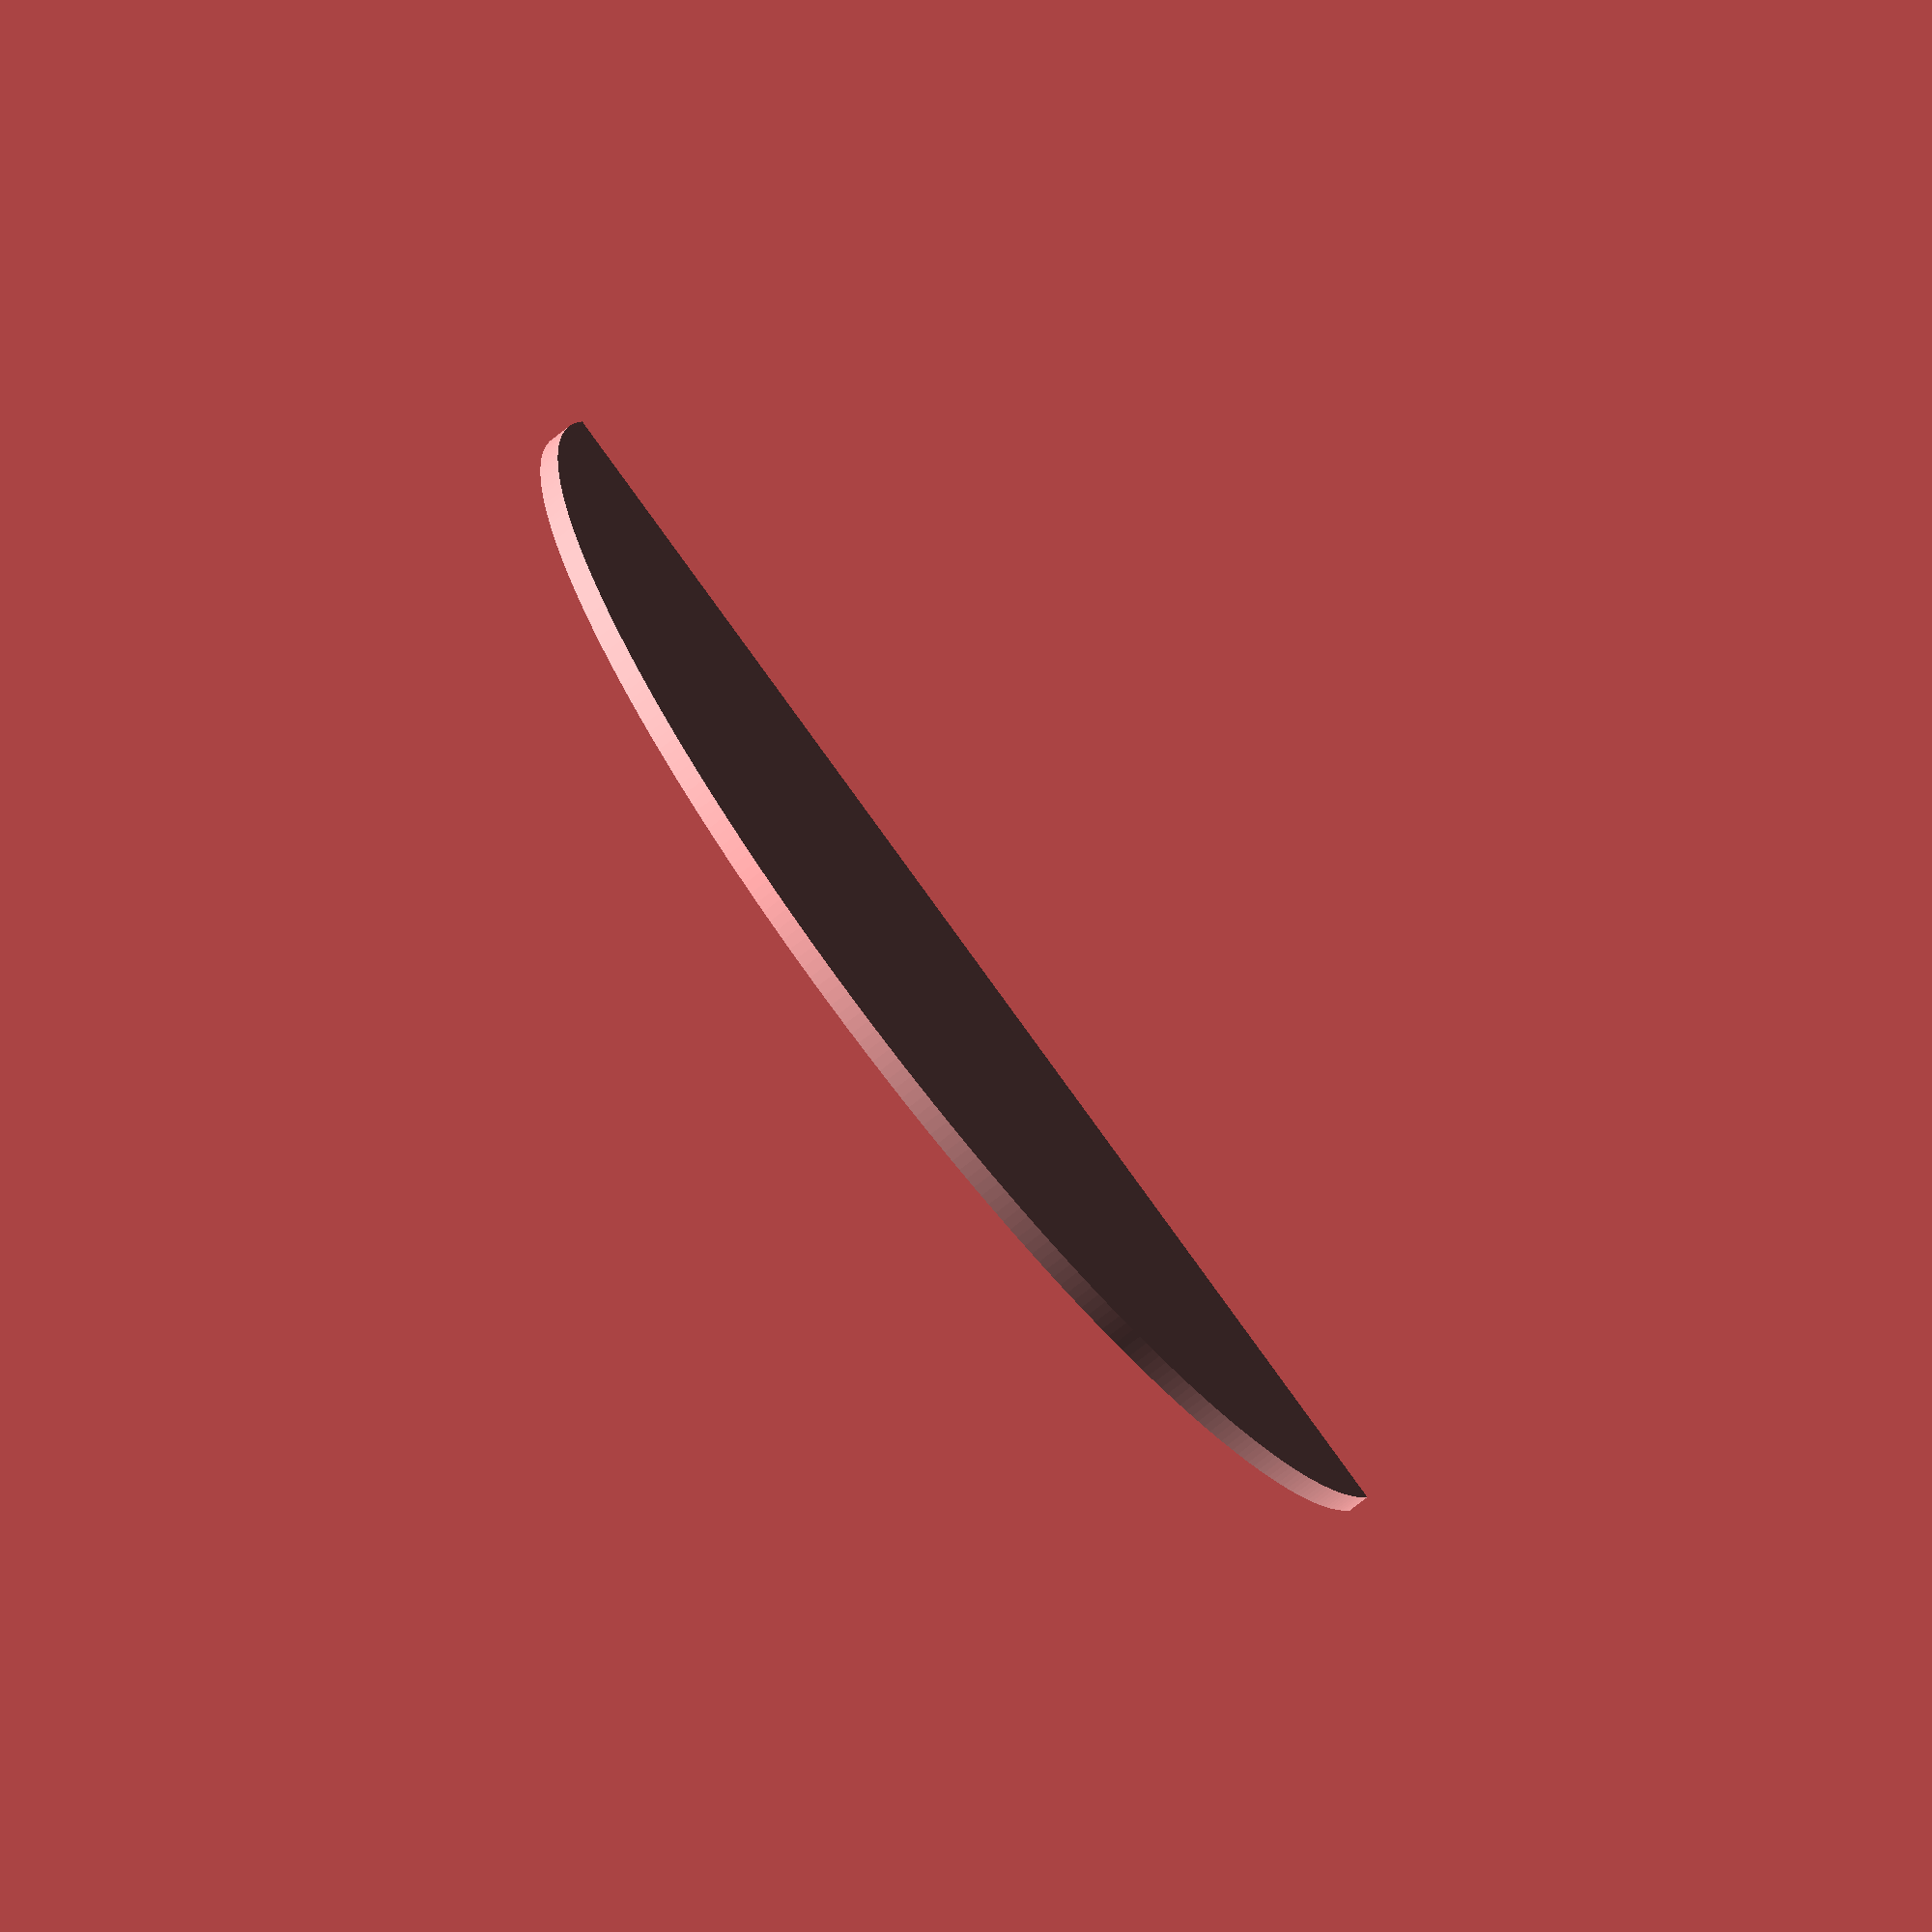
<openscad>
// Unit of length: Unit.MM
intersection()
{
   circle(d = 60.0, $fn = 360);
   polygon(points = [[30.01, 0.0], [30.0071, 30.0071], [-30.0071, 30.0071], [-30.01, 0.0]], convexity = 2);
}

</openscad>
<views>
elev=73.1 azim=199.7 roll=308.5 proj=o view=solid
</views>
